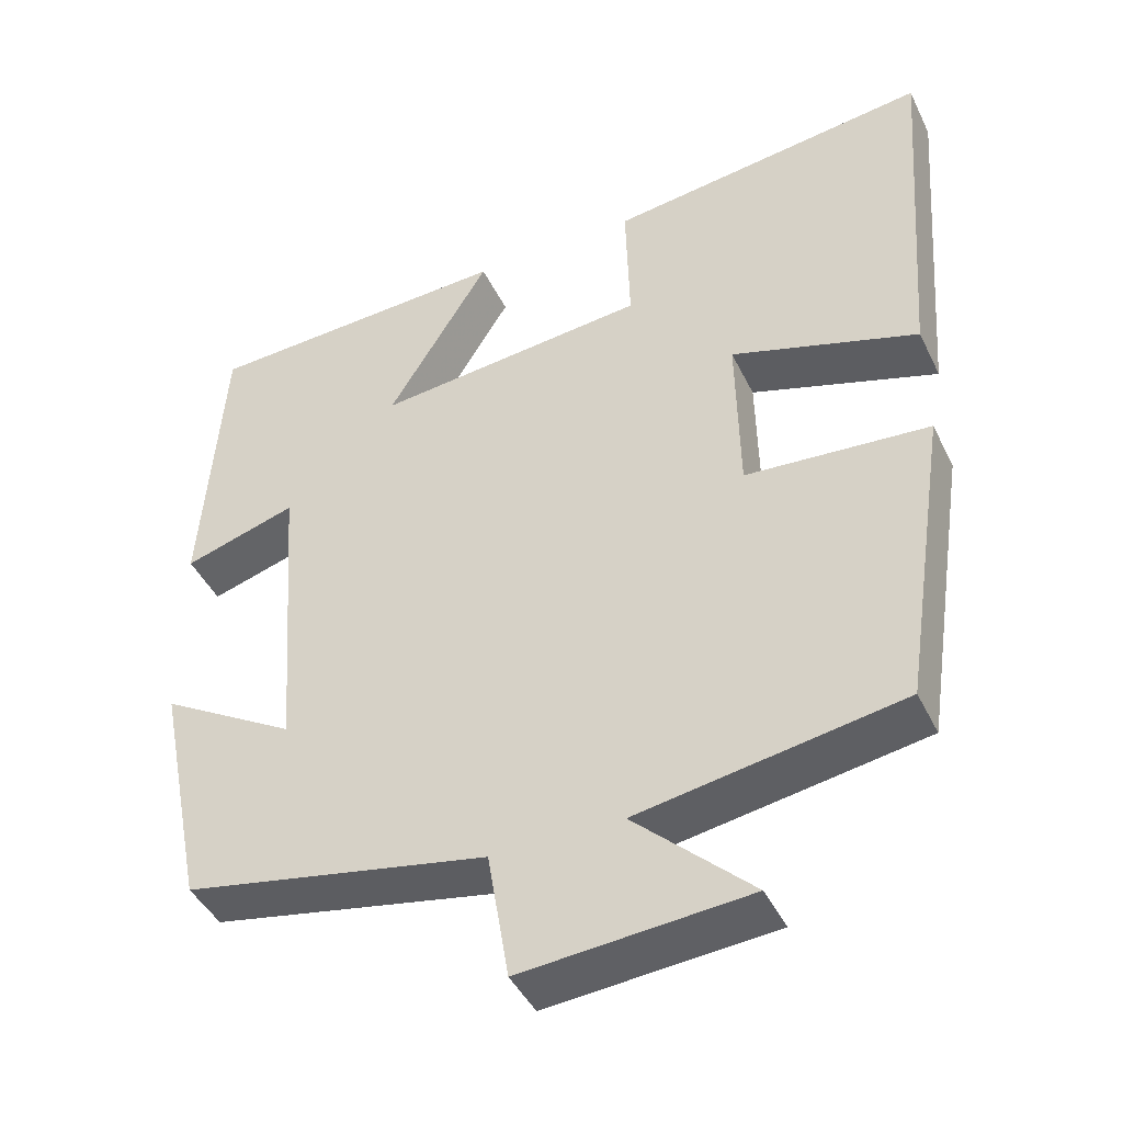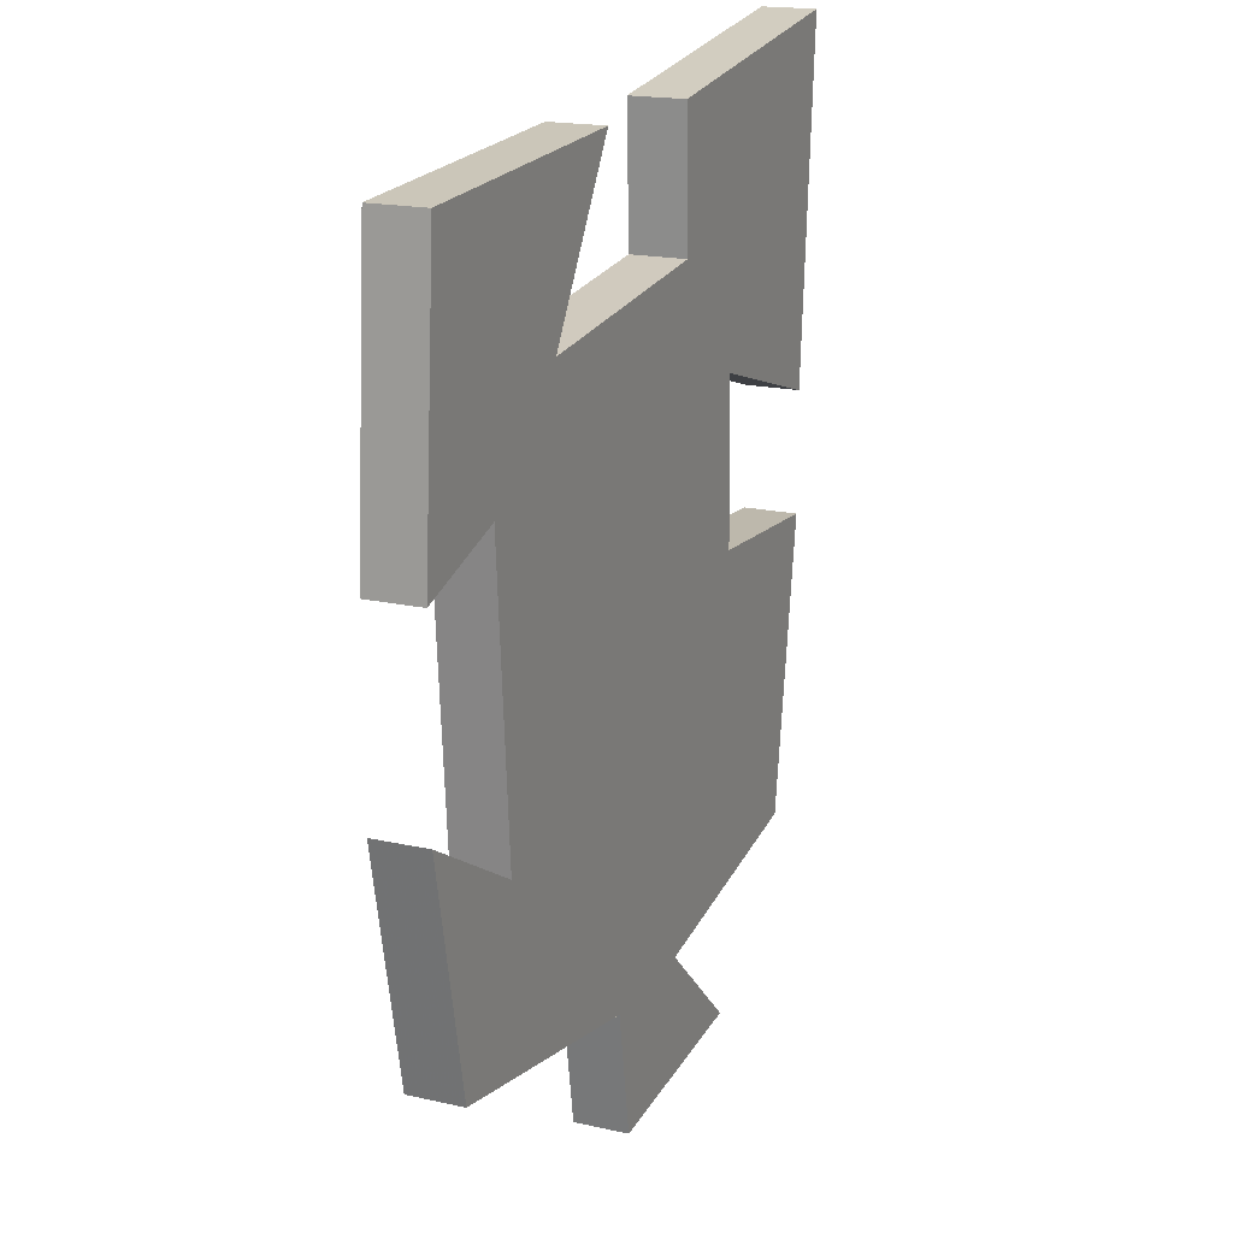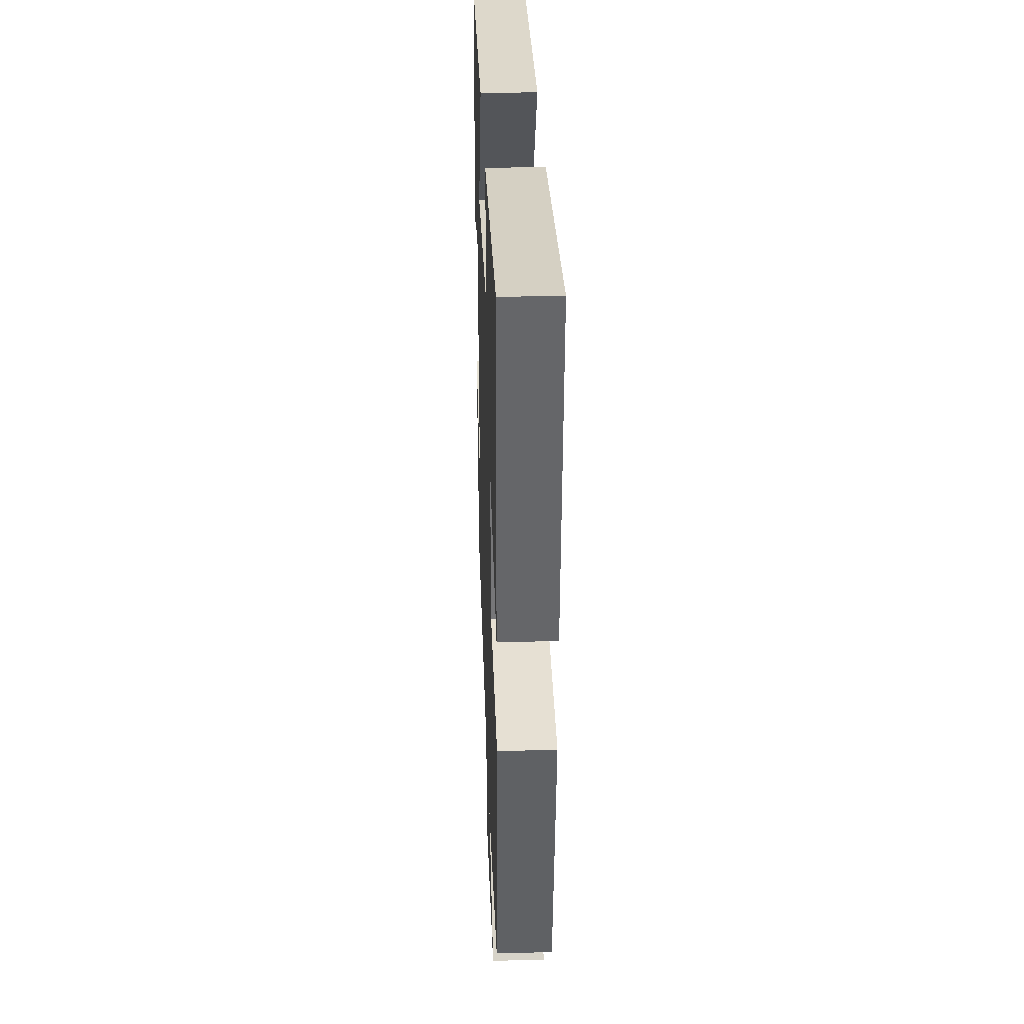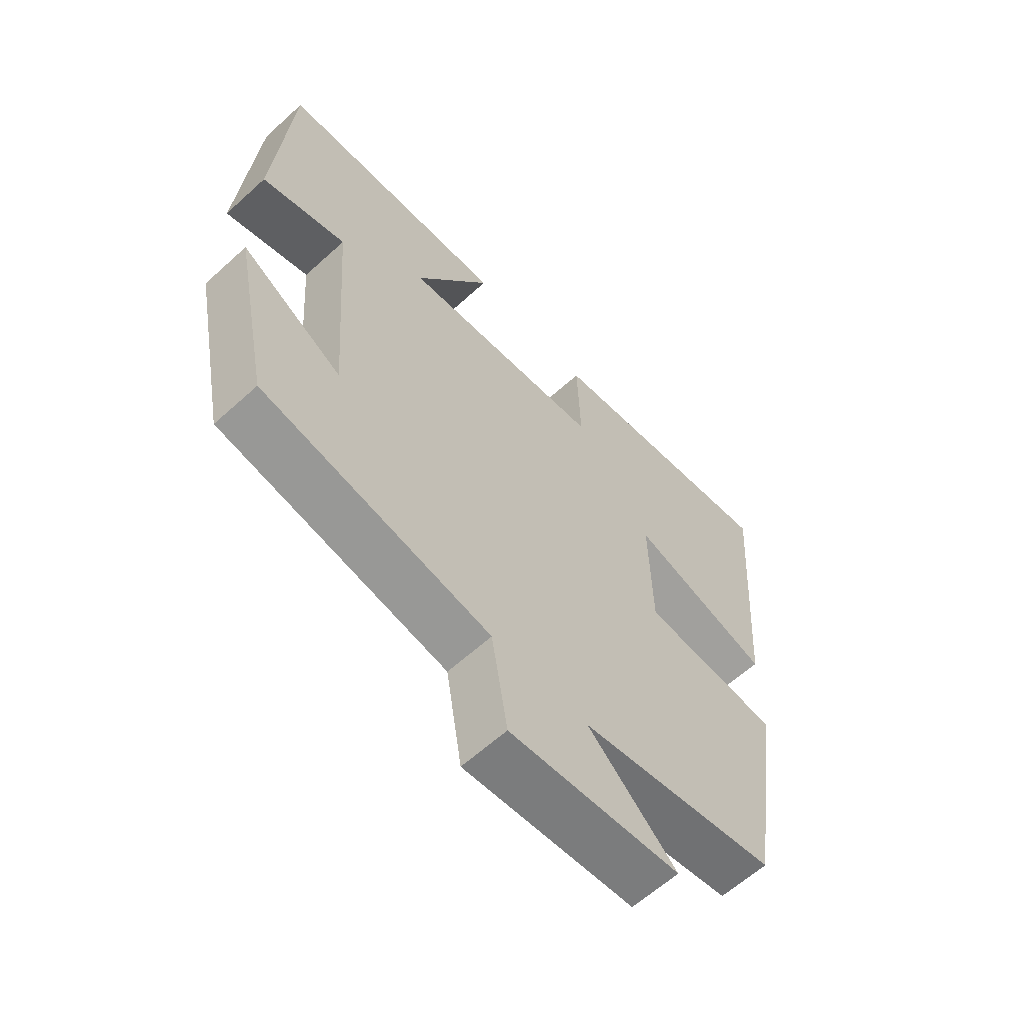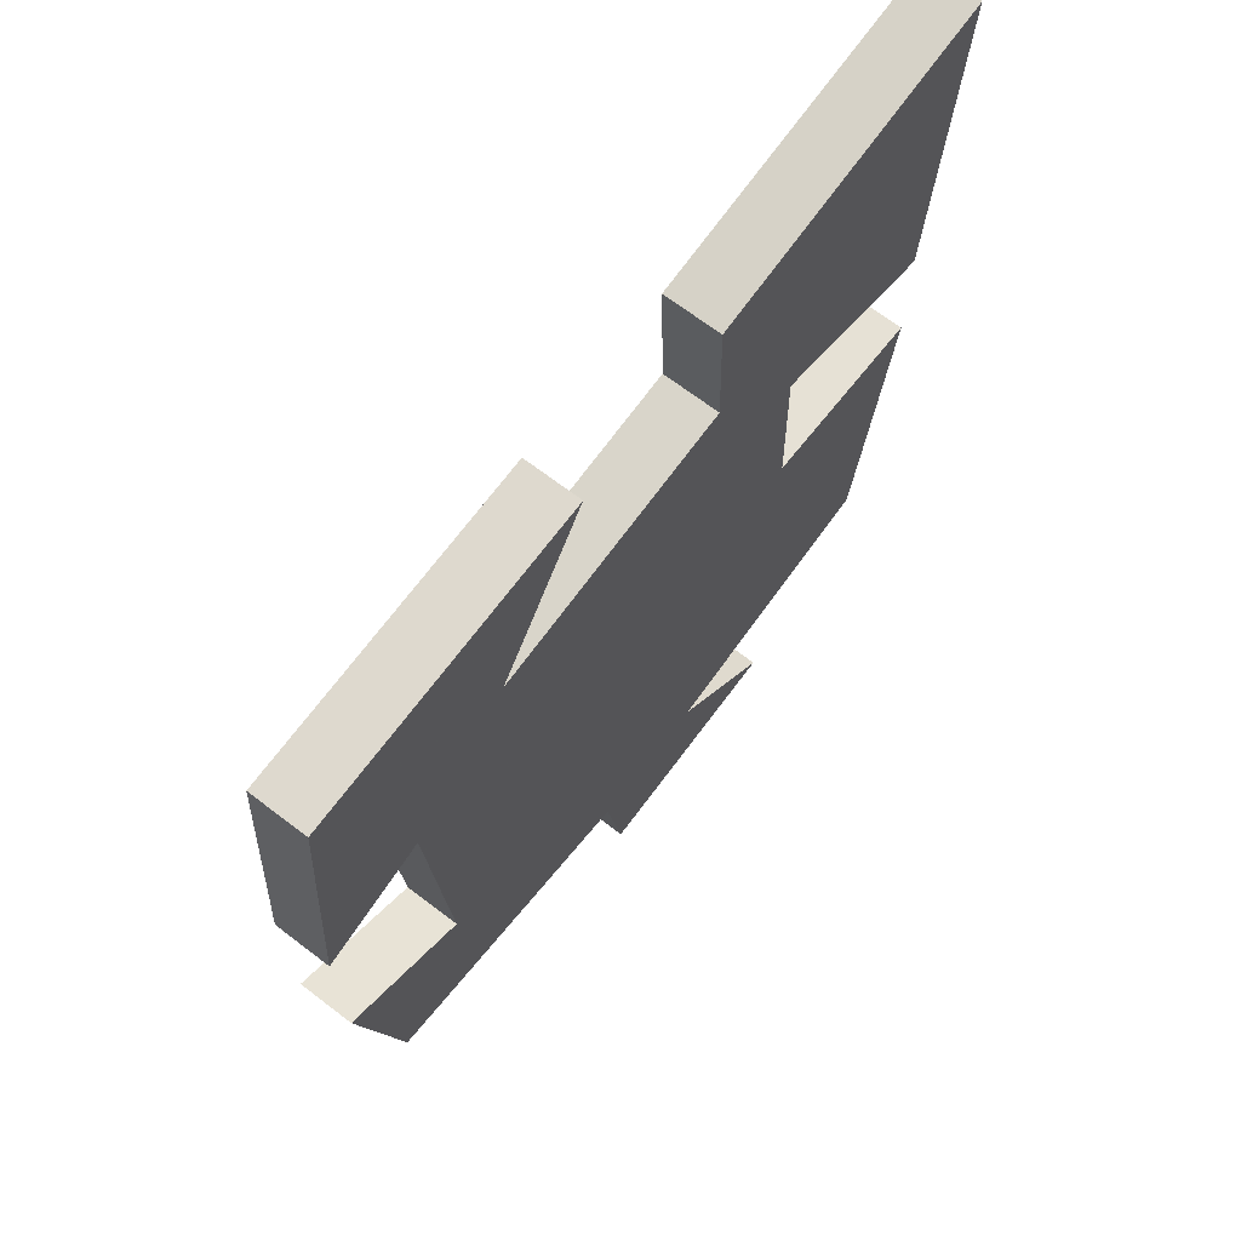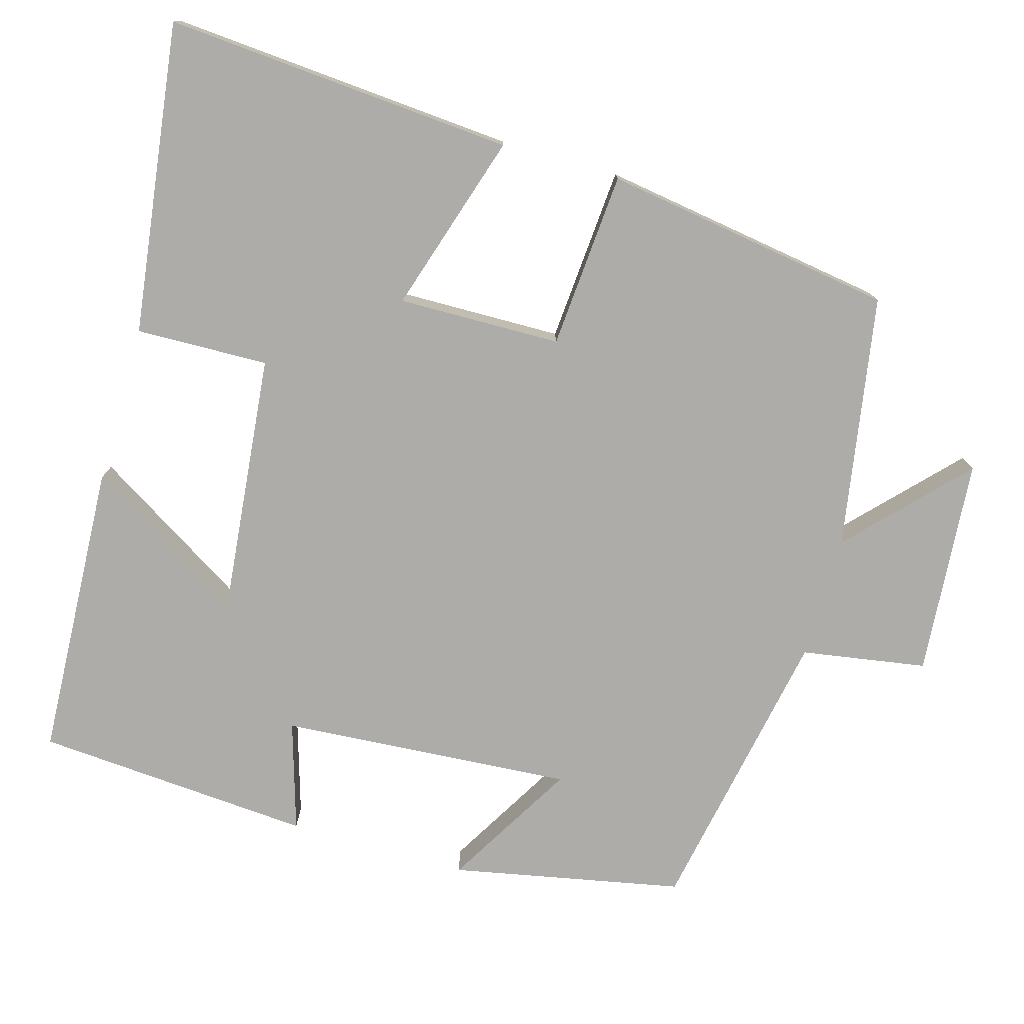
<metadata>
{"format":"obj","ext":"obj","renderer":"f3d","projection":"perspective","resolution":1024,"background":"white","views":[{"elev":-43.5,"azim":24.5,"up":"+Z"},{"elev":18.3,"azim":-66.5,"up":"+Z"},{"elev":34.1,"azim":87.9,"up":"+Z"},{"elev":-61.9,"azim":-47.3,"up":"+Z"},{"elev":68.6,"azim":-52.6,"up":"+Z"},{"elev":-76.8,"azim":73.9,"up":"+Y"}]}
</metadata>
<code>
v 0.534 0.07 0.555
v 0.5 0.07 0.097
v 0.264 0.07 0.17
v 0.268 0.07 -0.044
v 0.5 0.07 -0.061
v 0.442 0.07 -0.443
v 0.109 0.07 -0.5
v 0.258 0.07 -0.64
v -0.028 0.07 -0.664
v -0.055 0.07 -0.5
v -0.439 0.07 -0.428
v -0.5 0.07 -0.125
v -0.329 0.07 -0.225
v -0.357 0.07 0.159
v -0.5 0.07 0.115
v -0.474 0.07 0.48
v -0.084 0.07 0.5
v -0.213 0.07 0.29
v 0.131 0.07 0.326
v 0.126 0.07 0.5
v 0.534 0 0.555
v 0.5 0 0.097
v 0.264 0 0.17
v 0.268 0 -0.044
v 0.5 0 -0.061
v 0.442 0 -0.443
v 0.109 0 -0.5
v 0.258 0 -0.64
v -0.028 0 -0.664
v -0.055 0 -0.5
v -0.439 0 -0.428
v -0.5 0 -0.125
v -0.329 0 -0.225
v -0.357 0 0.159
v -0.5 0 0.115
v -0.474 0 0.48
v -0.084 0 0.5
v -0.213 0 0.29
v 0.131 0 0.326
v 0.126 0 0.5
f 19 20 1 2
f 15 16 17 18
f 14 15 18 19
f 13 14 19
f 10 11 12 13
f 10 13 19
f 7 8 9 10
f 4 5 6 7
f 3 4 7 10
f 19 2 3
f 3 10 19
f 22 21 40 39
f 38 37 36 35
f 39 38 35 34
f 39 34 33
f 33 32 31 30
f 39 33 30
f 30 29 28 27
f 27 26 25 24
f 30 27 24 23
f 23 22 39
f 39 30 23
f 1 21 22 2
f 2 22 23 3
f 3 23 24 4
f 4 24 25 5
f 5 25 26 6
f 6 26 27 7
f 7 27 28 8
f 8 28 29 9
f 9 29 30 10
f 10 30 31 11
f 11 31 32 12
f 12 32 33 13
f 13 33 34 14
f 14 34 35 15
f 15 35 36 16
f 16 36 37 17
f 17 37 38 18
f 18 38 39 19
f 19 39 40 20
f 20 40 21 1

</code>
